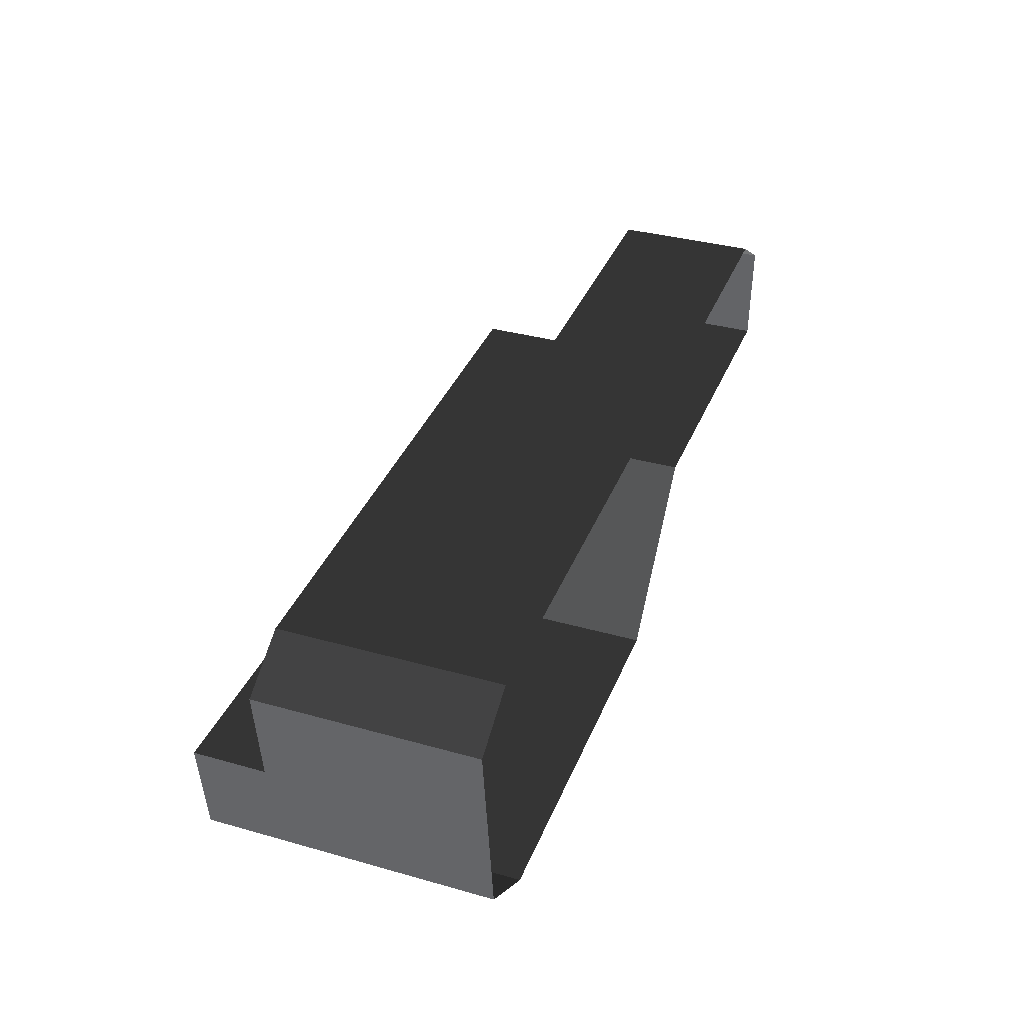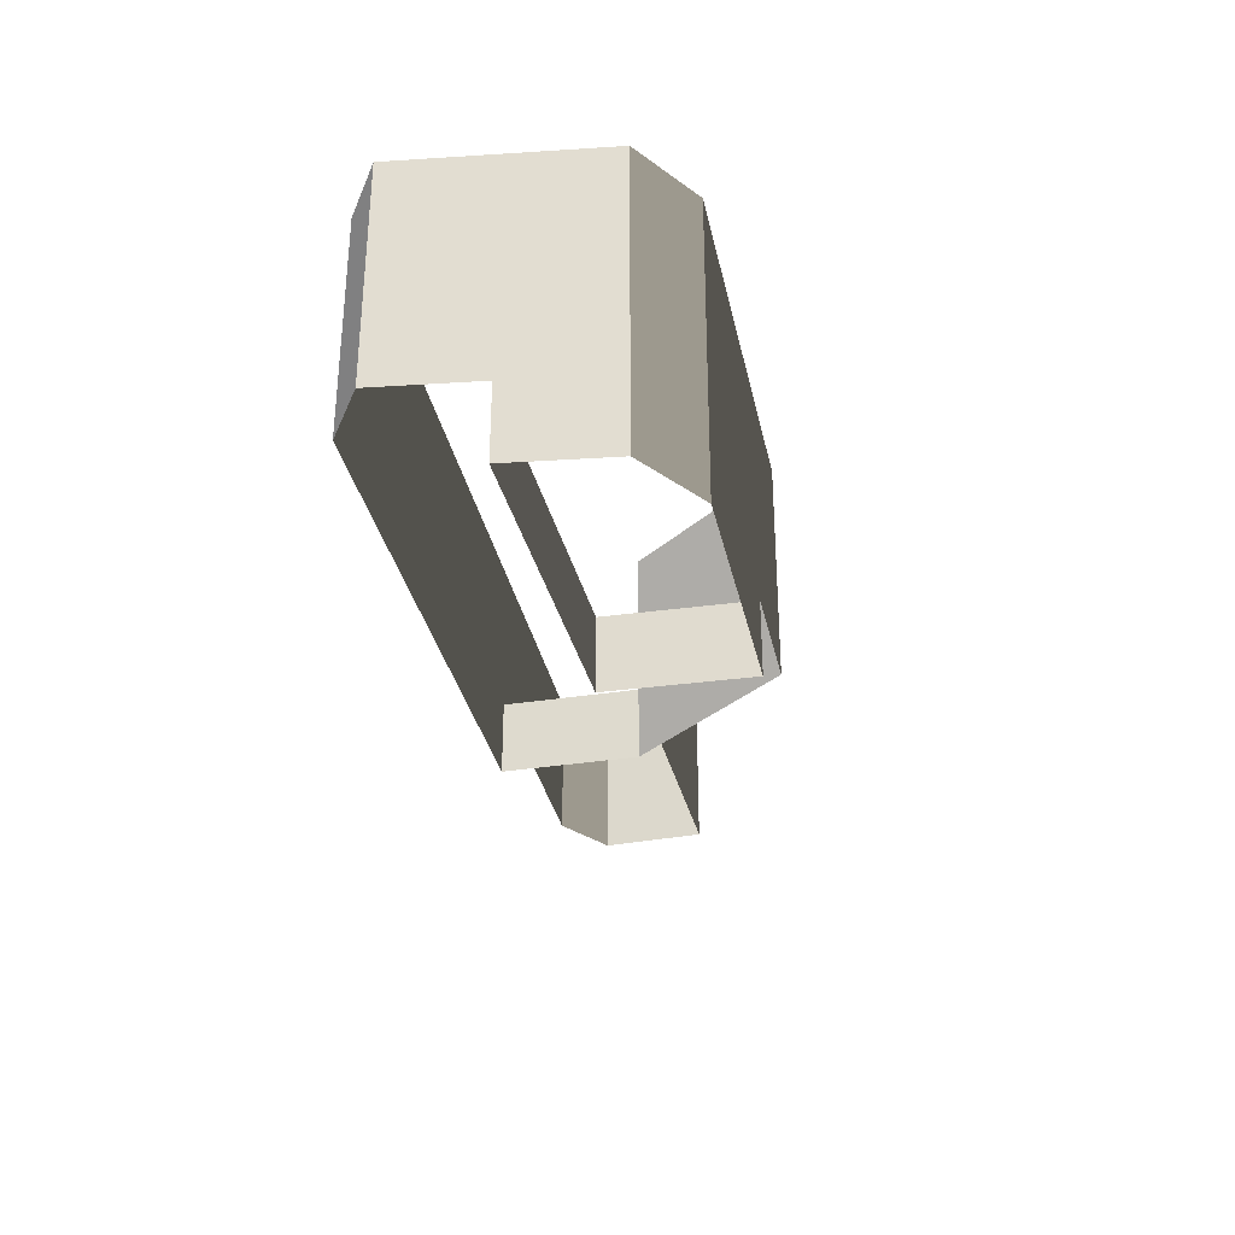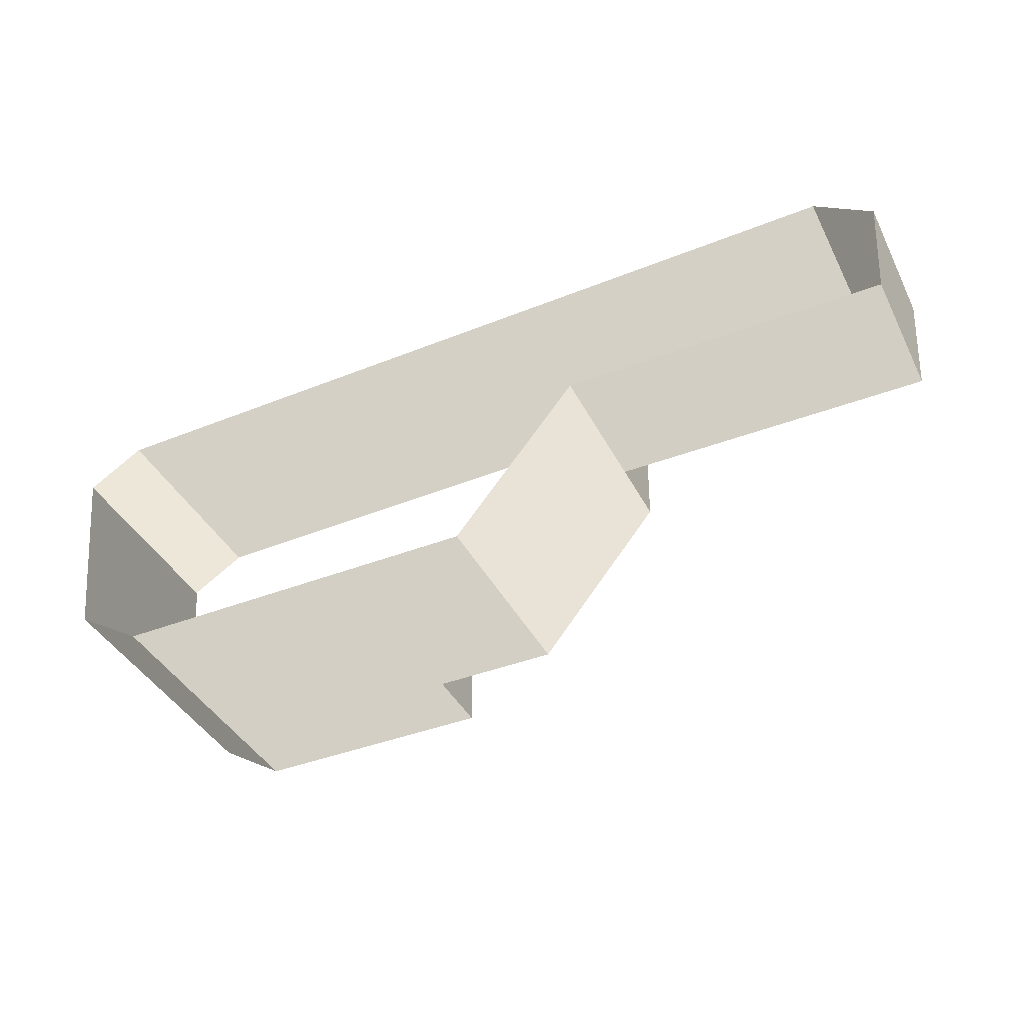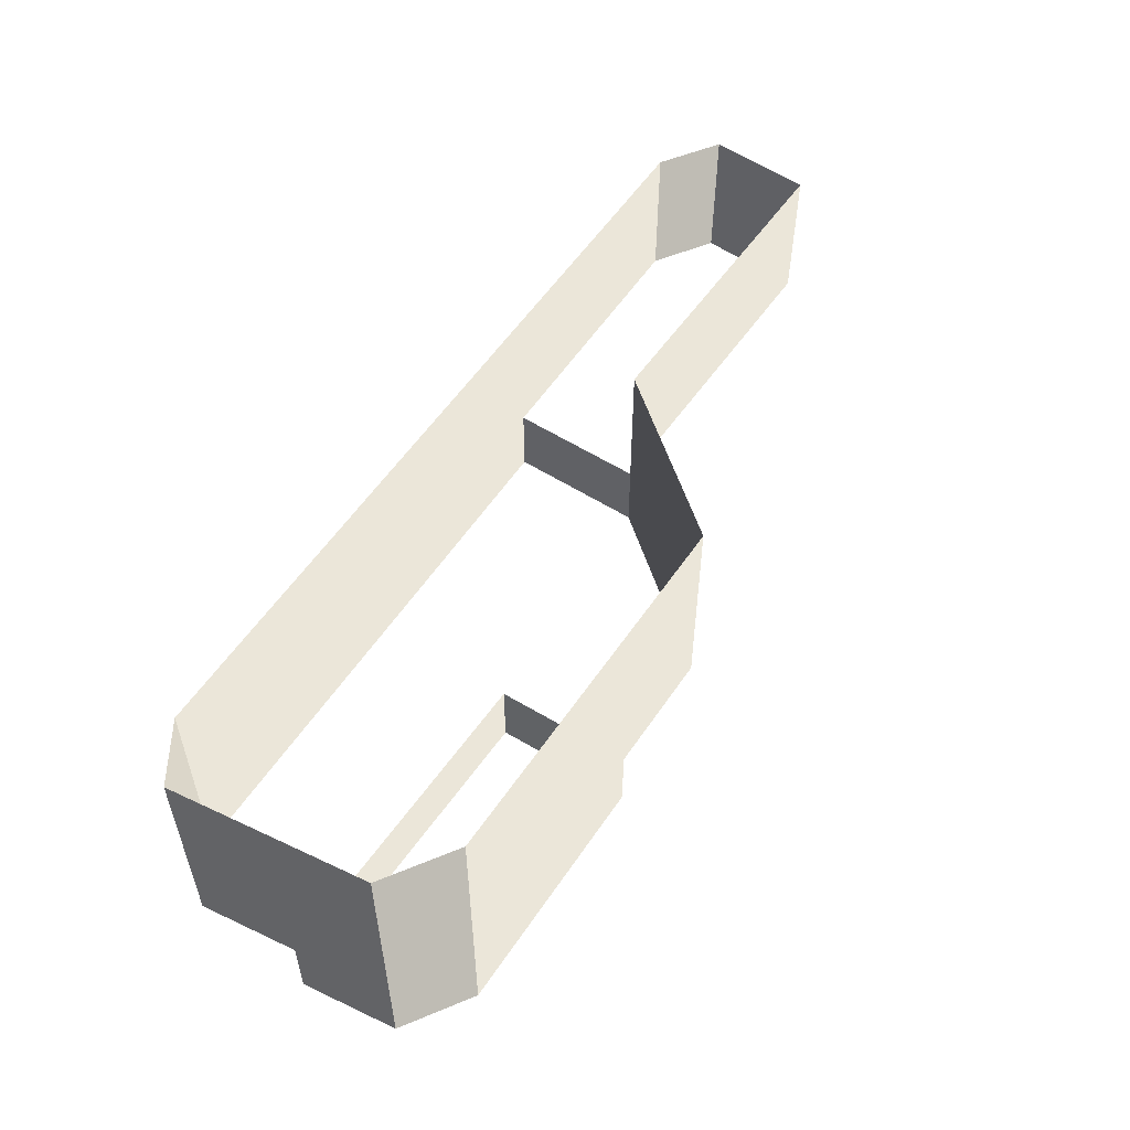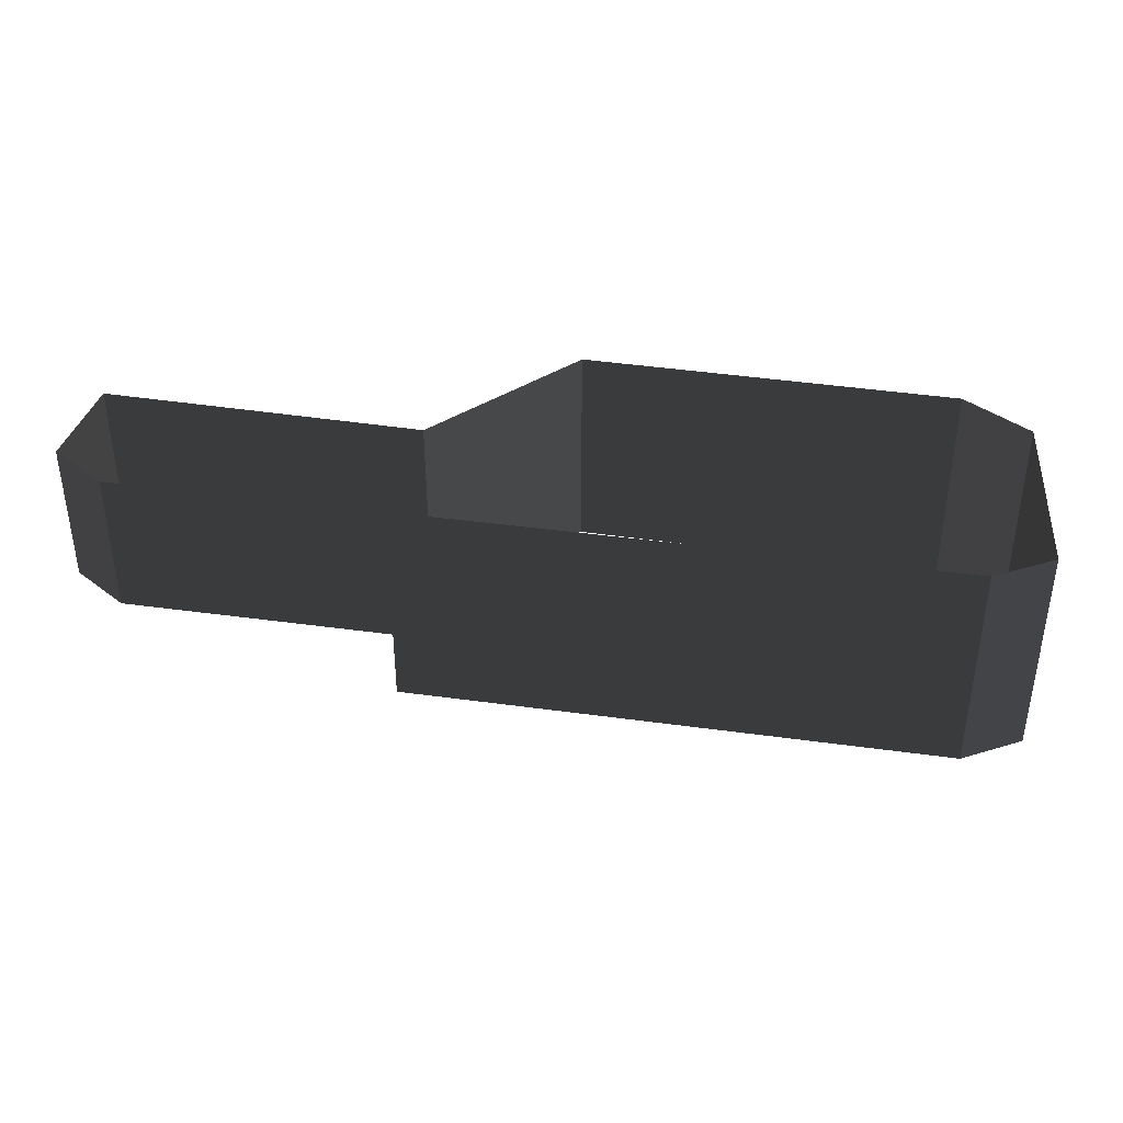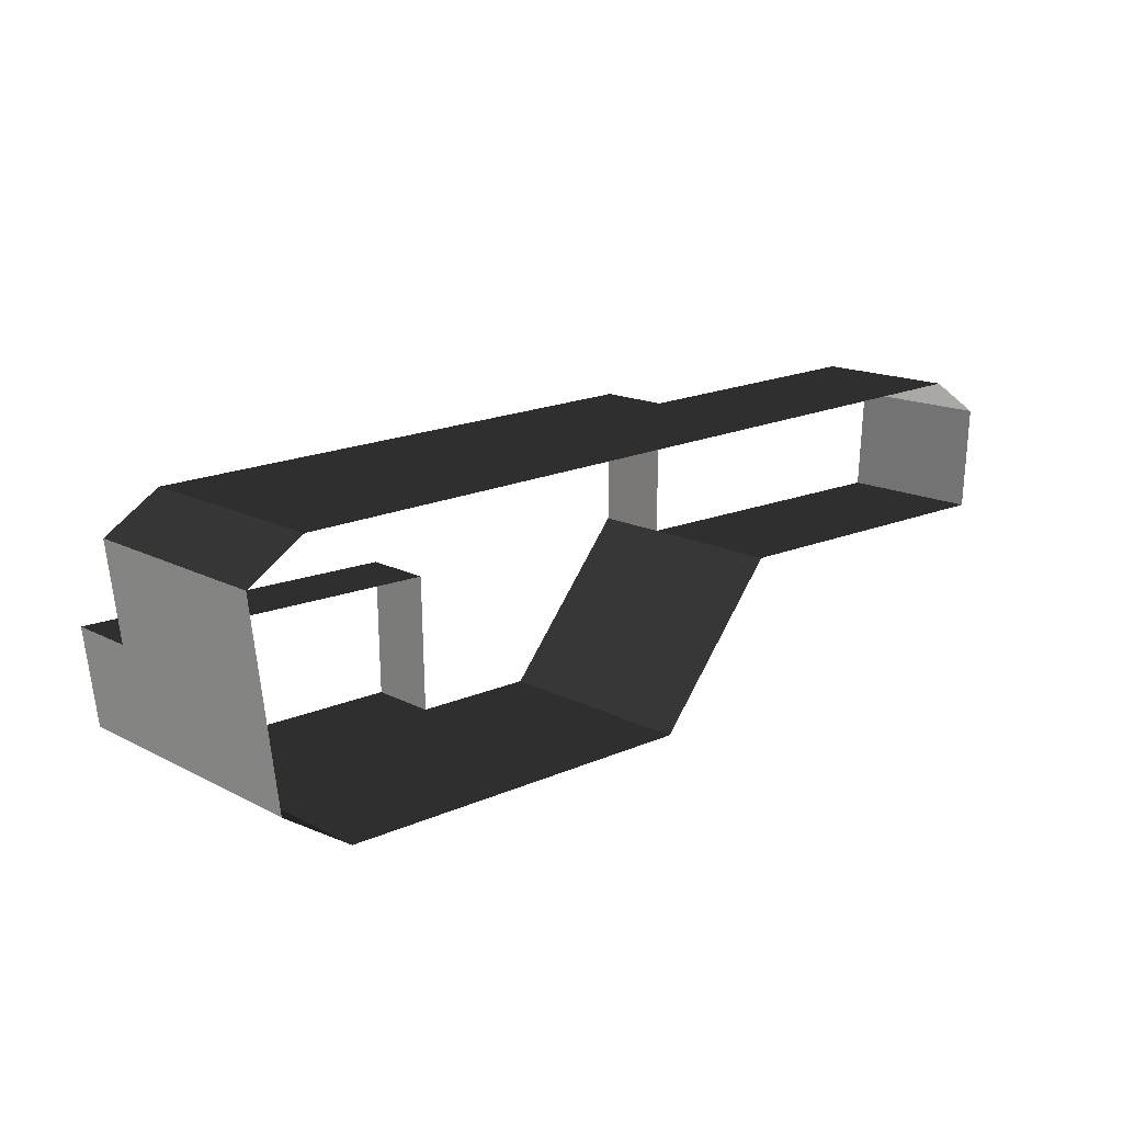
<metadata>
{"format":"obj","ext":"obj","renderer":"f3d","projection":"perspective","resolution":1024,"background":"white","views":[{"elev":35.6,"azim":-69.6,"up":"+Y"},{"elev":-31.5,"azim":-77.7,"up":"+Z"},{"elev":-40.2,"azim":25.1,"up":"+Y"},{"elev":53.8,"azim":-56.3,"up":"+Z"},{"elev":38.2,"azim":-168.5,"up":"+Z"},{"elev":15.3,"azim":-42.3,"up":"+Y"}]}
</metadata>
<code>
v -1.408 -18.15 -2.836
v -1.408 -18.15 -11.14
v -1.723 -2.284 -2.836
v -1.723 -2.284 -11.14
v -34.38 13.16 5.466
v -34.38 13.16 -2.836
v -40.88 9.001 5.466
v -40.88 9.001 -2.836
v -1.723 -2.284 -2.836
v -1.723 -2.284 -11.14
v -39.47 -2.197 -2.836
v -39.47 -2.197 -11.14
v 64.2 -0.3451 22.07
v 64.2 -0.3451 5.466
v 64.91 11.39 22.07
v 64.91 11.39 5.466
v 64.91 11.39 22.07
v 64.91 11.39 5.466
v 58.26 15.63 22.07
v 58.26 15.63 5.466
v 27.21 -0.4416 22.07
v 27.21 -0.4416 5.466
v 64.2 -0.3451 22.07
v 64.2 -0.3451 5.466
v -15.79 -18.29 -11.14
v -1.408 -18.15 -11.14
v -1.408 -18.15 -2.836
v -15.79 -18.29 -2.836
v -30.17 -18.43 -11.14
v -30.17 -18.43 -2.836
v 12.97 -18.01 -2.836
v 12.97 -18.01 5.466
v -1.408 -18.15 5.466
v -15.79 -18.29 5.466
v -30.17 -18.43 5.466
v 12.97 -18.01 22.07
v -1.408 -18.15 22.07
v -30.17 -18.43 22.07
v -15.79 -18.29 22.07
v 27.21 -0.4416 5.466
v 27.21 -0.4416 -2.836
v 27.38 14.8 5.466
v 27.38 14.8 -2.836
v 12.97 -18.01 22.07
v 12.97 -18.01 5.466
v 27.21 -0.4416 22.07
v 27.21 -0.4416 5.466
v 12.97 -18.01 -2.836
v 27.21 -0.4416 -2.836
v -39.47 -2.197 -11.14
v -38.07 -13.39 -11.14
v -38.07 -13.39 -2.836
v -39.47 -2.197 -2.836
v -40.88 9.001 5.466
v -40.88 9.001 -2.836
v -39.47 -2.197 5.466
v -40.88 9.001 22.07
v -39.47 -2.197 22.07
v -38.07 -13.39 22.07
v -38.07 -13.39 5.466
v -34.38 13.16 22.07
v -34.38 13.16 5.466
v -40.88 9.001 22.07
v -40.88 9.001 5.466
v -18.94 13.57 -2.836
v -34.38 13.16 -2.836
v -34.38 13.16 5.466
v 27.38 14.8 5.466
v 27.38 14.8 -2.836
v 11.94 14.39 5.466
v 11.94 14.39 -2.836
v -18.94 13.57 5.466
v -3.502 13.98 -2.836
v -3.502 13.98 5.466
v 27.38 14.8 22.07
v 11.94 14.39 22.07
v -3.502 13.98 22.07
v -18.94 13.57 22.07
v -34.38 13.16 22.07
v -38.07 -13.39 -11.14
v -30.17 -18.43 -11.14
v -30.17 -18.43 -2.836
v -38.07 -13.39 -2.836
v -30.17 -18.43 5.466
v -38.07 -13.39 5.466
v -38.07 -13.39 22.07
v -30.17 -18.43 22.07
v 42.82 15.21 5.466
v 27.38 14.8 5.466
v 27.38 14.8 22.07
v 42.82 15.21 22.07
v 58.26 15.63 22.07
v 58.26 15.63 5.466
g Building_t13.001_33585_567
f 1 3 2
f 2 3 4
f 5 7 6
f 6 7 8
f 9 11 10
f 10 11 12
f 13 15 14
f 14 15 16
f 17 19 18
f 18 19 20
f 21 23 22
f 22 23 24
f 25 27 26
f 28 27 25
f 29 28 25
f 30 28 29
f 27 32 31
f 33 32 27
f 28 33 27
f 34 33 28
f 30 34 28
f 35 34 30
f 33 36 32
f 37 36 33
f 38 39 35
f 35 39 34
f 39 37 34
f 34 37 33
f 40 42 41
f 41 42 43
f 44 46 45
f 45 46 47
f 45 47 48
f 48 47 49
f 50 52 51
f 53 52 50
f 54 56 55
f 55 56 53
f 57 58 54
f 54 58 56
f 58 59 56
f 56 59 60
f 56 60 53
f 53 60 52
f 61 63 62
f 62 63 64
f 65 67 66
f 68 70 69
f 69 70 71
f 72 67 65
f 73 72 65
f 74 72 73
f 71 74 73
f 70 74 71
f 75 76 68
f 68 76 70
f 76 77 70
f 70 77 74
f 77 78 74
f 74 78 72
f 78 79 72
f 72 79 67
f 80 82 81
f 83 82 80
f 83 84 82
f 85 84 83
f 86 87 85
f 85 87 84
f 88 90 89
f 91 90 88
f 92 91 93
f 93 91 88

</code>
